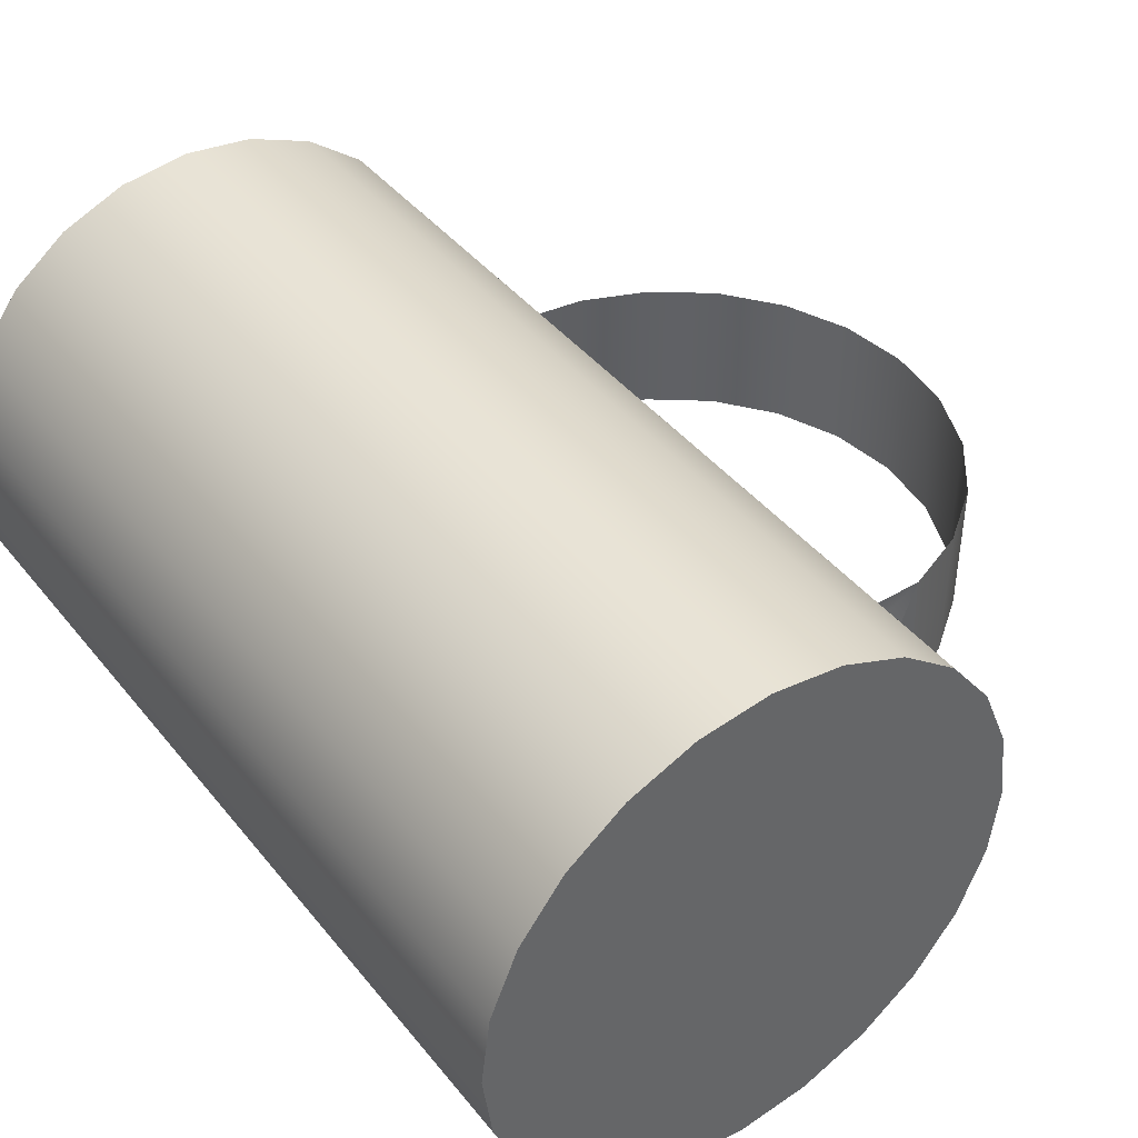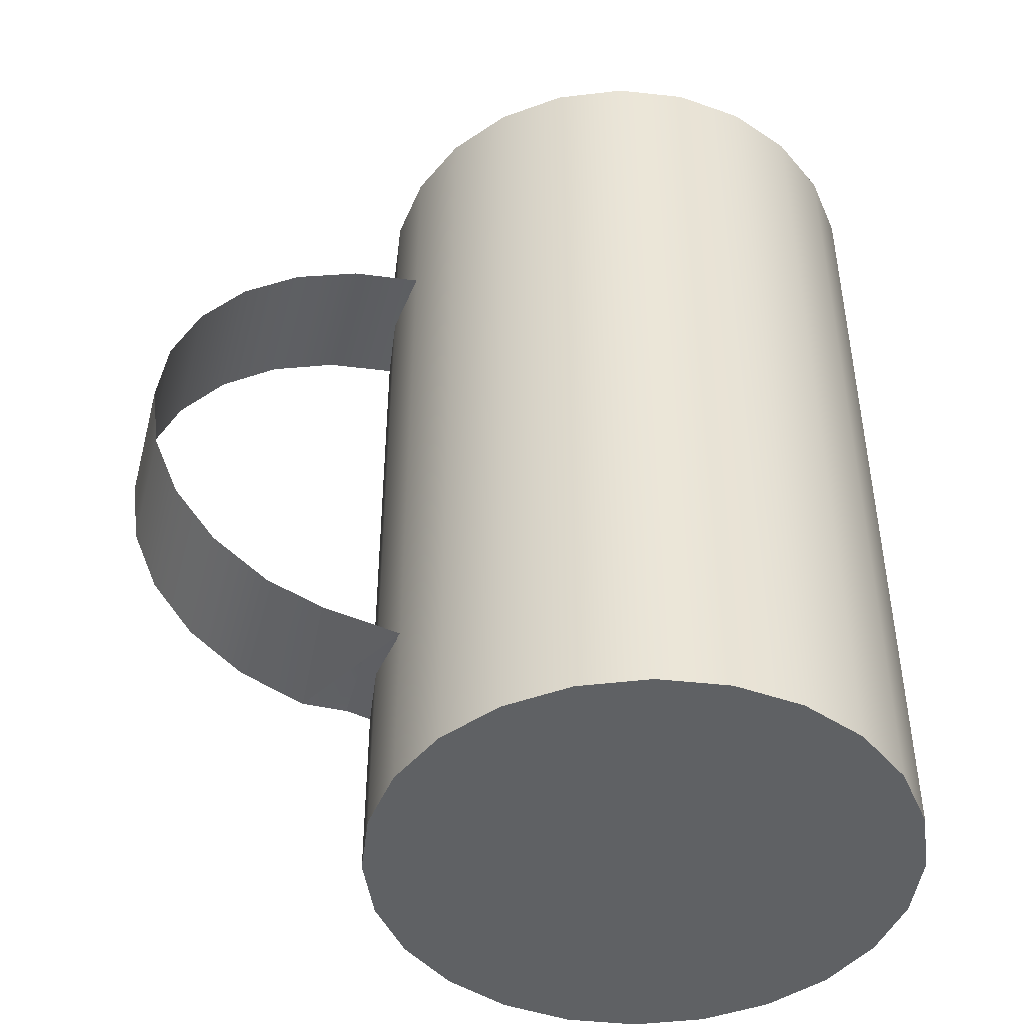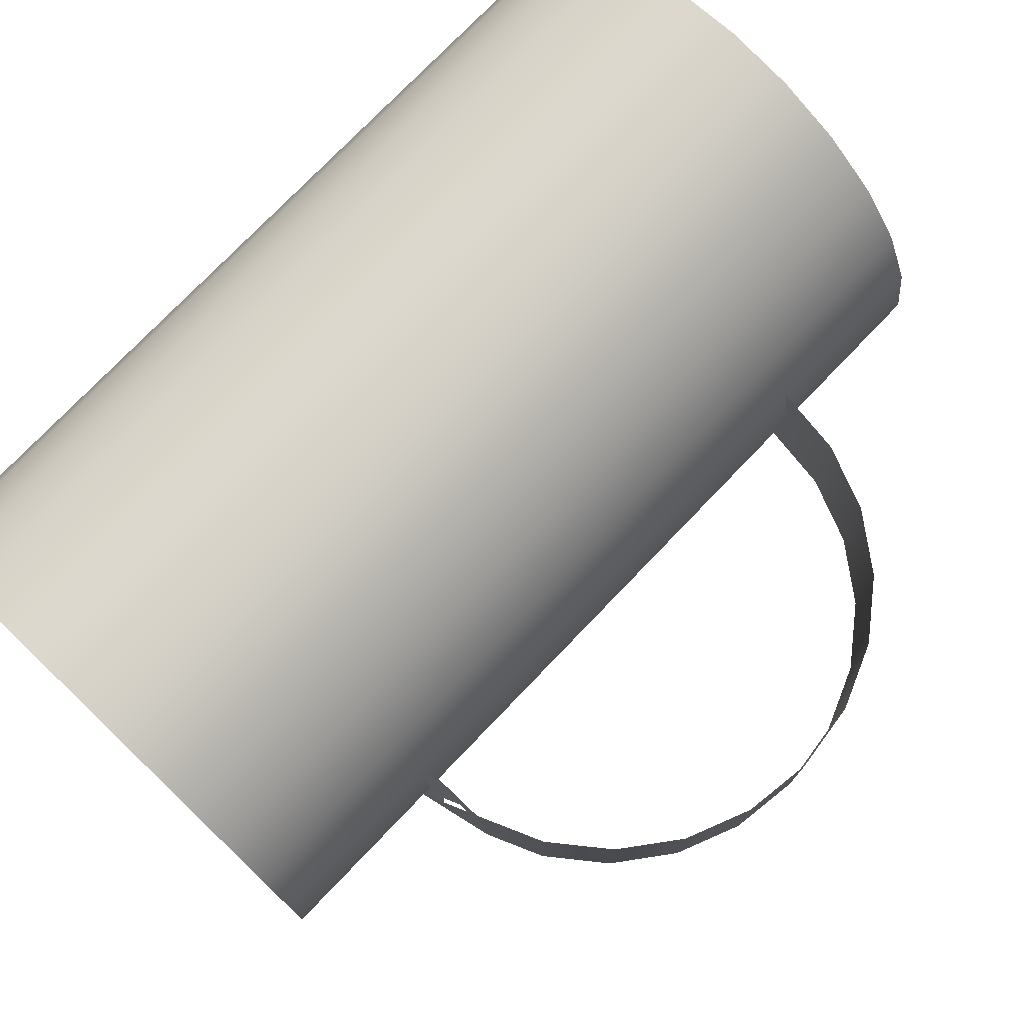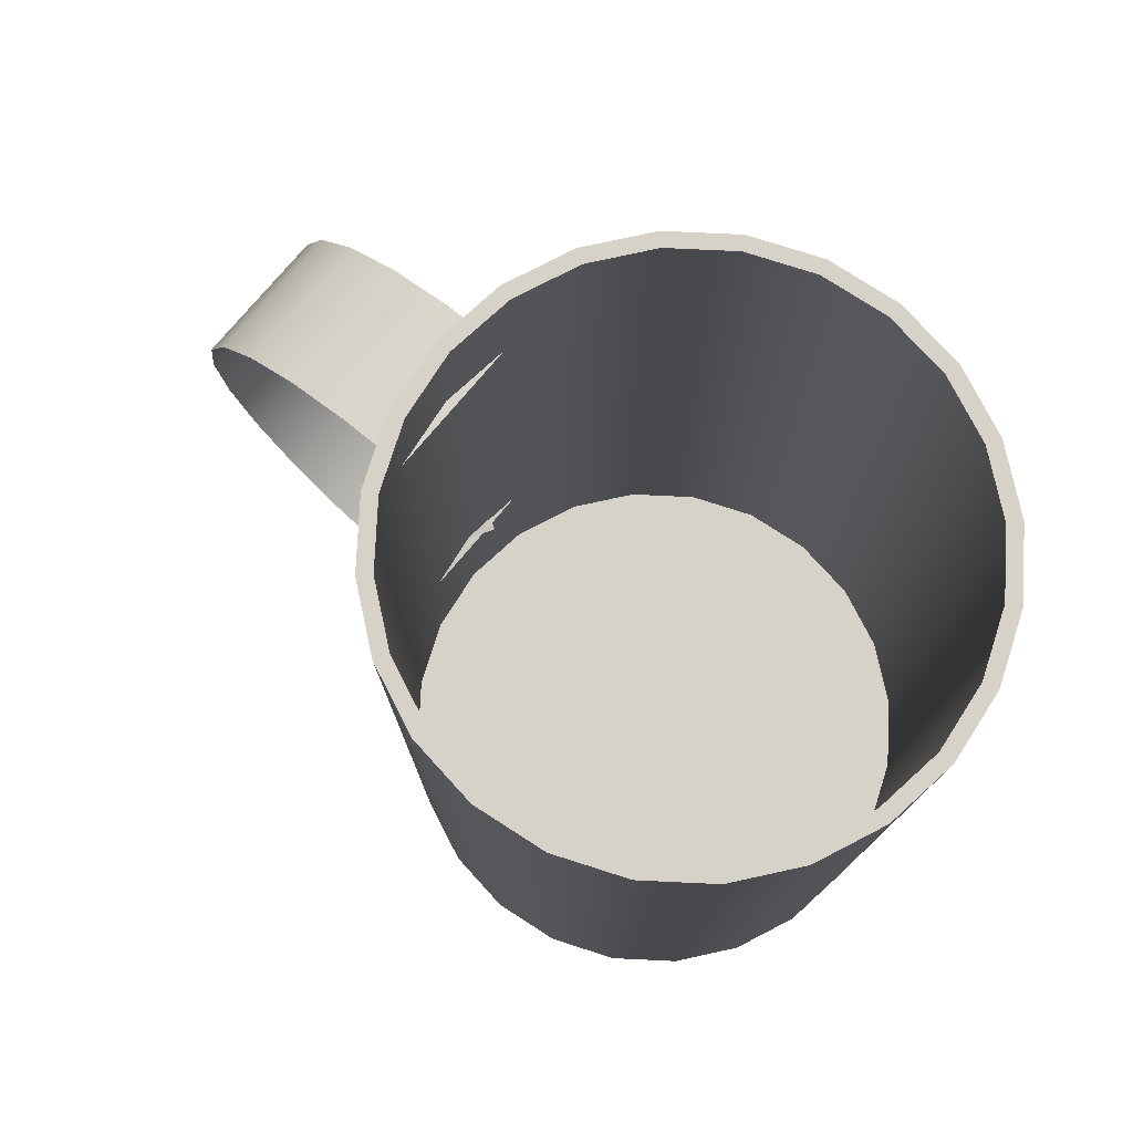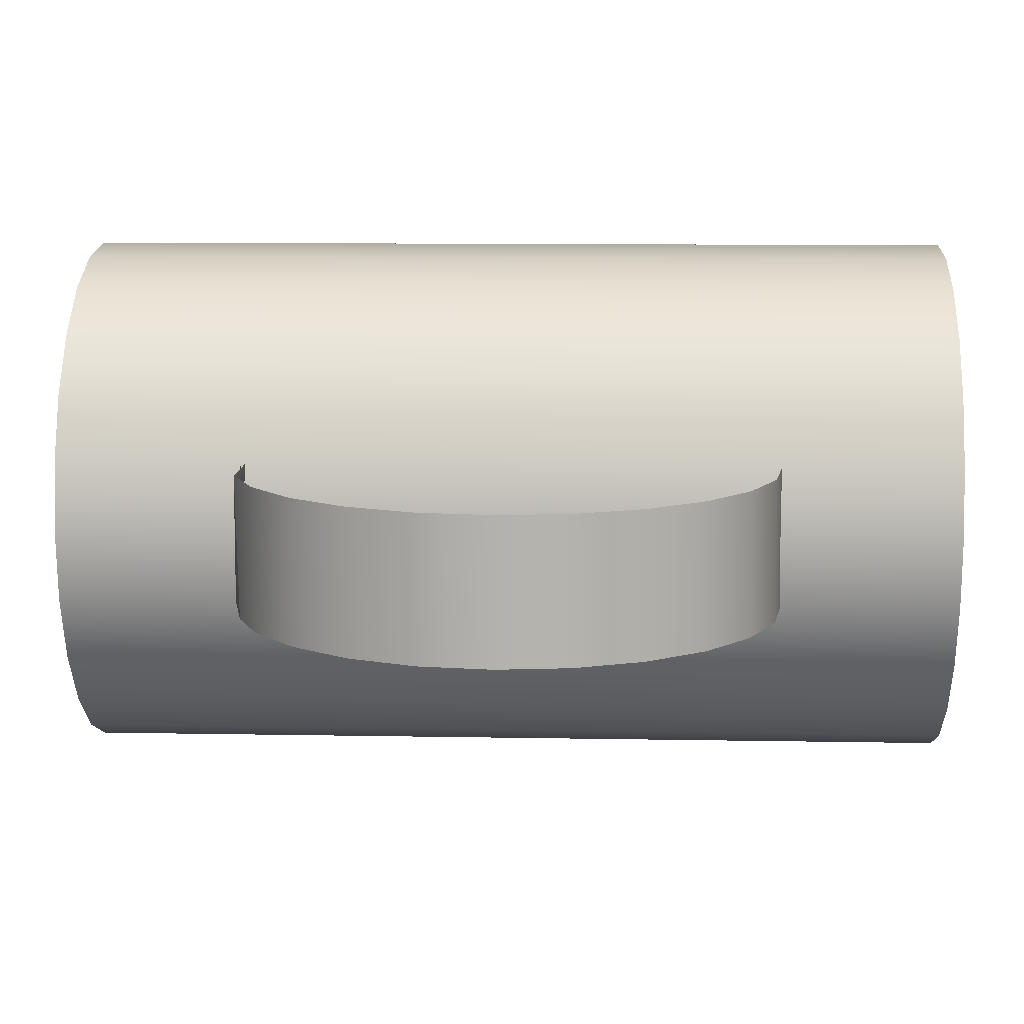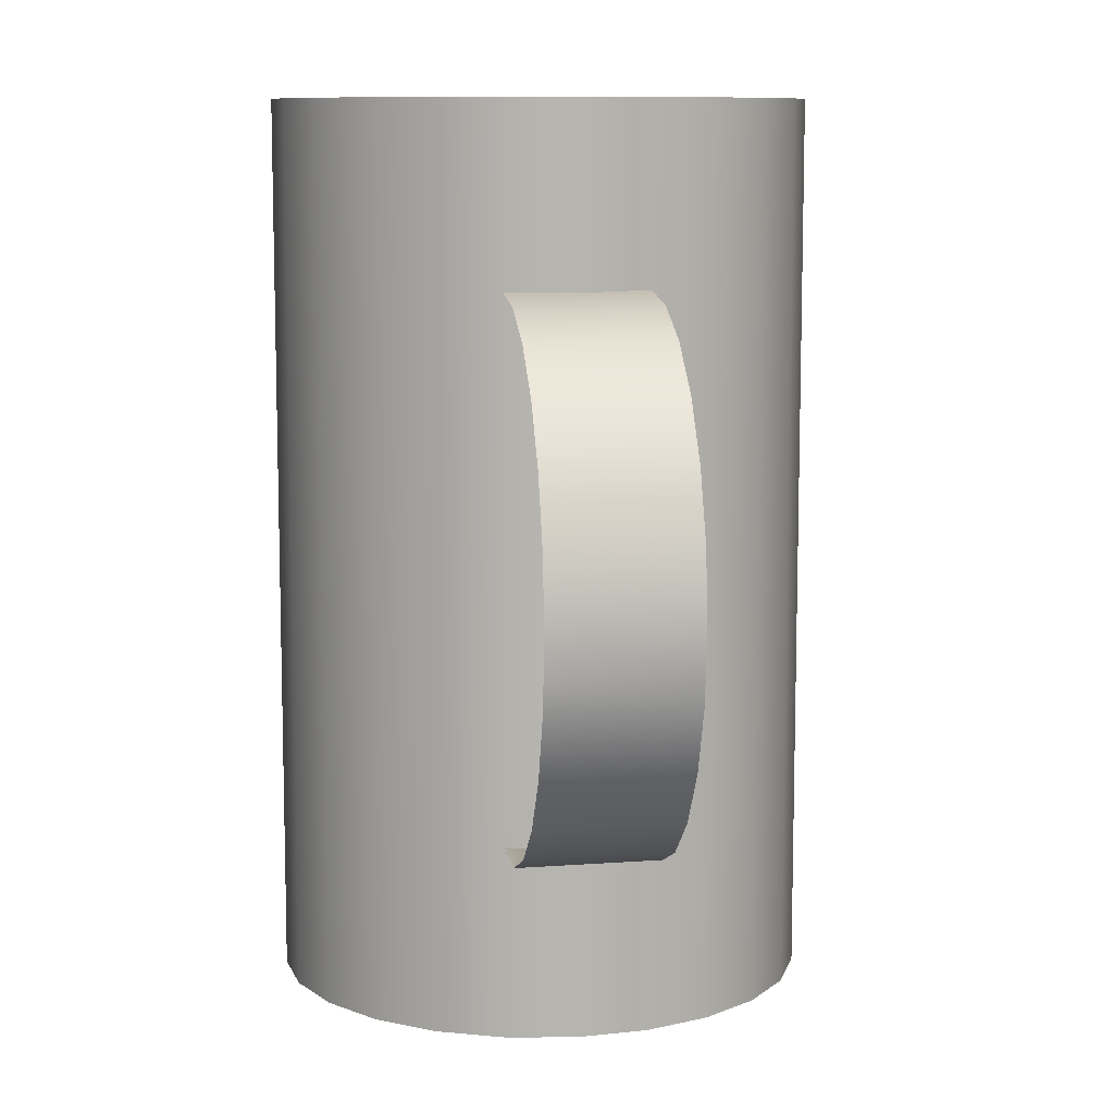
<metadata>
{"format":"obj","ext":"obj","renderer":"f3d","projection":"perspective","resolution":1024,"background":"white","views":[{"elev":41.8,"azim":-35.2,"up":"+Z"},{"elev":-45.5,"azim":165.3,"up":"+Y"},{"elev":76.0,"azim":43.8,"up":"+Z"},{"elev":77.6,"azim":-139.8,"up":"+Y"},{"elev":10.3,"azim":92.7,"up":"+Z"},{"elev":9.6,"azim":81.6,"up":"+Y"}]}
</metadata>
<code>
v -0.04583 -0.3409 -0.1976
v -0.1517 -0.3409 -0.1976
v -0.09877 -0.3408 -0.2045
v 0.003491 -0.3409 -0.1771
v -0.09877 0.3408 -0.2045
v -0.04584 0.3409 -0.1975
v 0.003491 0.3408 -0.1771
v -0.201 -0.3409 -0.1771
v -0.1517 0.3409 -0.1975
v 0.04585 0.3408 -0.1446
v 0.04584 -0.3409 -0.1446
v -0.04873 0.3409 -0.1867
v -0.002104 0.3409 -0.1674
v -0.2434 -0.3409 -0.1446
v -0.201 0.3408 -0.1771
v -0.09877 0.3409 -0.1933
v 0.07835 -0.3409 -0.1023
v 0.03794 0.3409 -0.1367
v -0.1488 0.3409 -0.1867
v 0.07835 0.3408 -0.1023
v -0.2759 -0.3409 -0.1023
v -0.2434 0.3409 -0.1446
v -0.1954 0.3409 -0.1674
v 0.09879 -0.3409 -0.05294
v 0.06866 0.3409 -0.09667
v -0.2963 -0.3409 -0.05293
v -0.2759 0.3408 -0.1023
v 0.09879 -0.2052 -0.05294
v 0.09878 0.3409 -0.05293
v -0.2963 0.3408 -0.05293
v -0.2355 0.3409 -0.1367
v 0.09879 0.2065 -0.05294
v 0.1058 -0.3409 0
v 0.08797 0.3409 -0.05004
v -0.3033 0.3408 0
v -0.2662 0.3409 -0.09667
v 0.1058 0.3408 0
v -0.3033 -0.3409 0
v -0.2855 0.3409 -0.05004
v 0.09878 -0.3409 0.05293
v 0.09456 0.3409 0
v -0.2963 0.3409 0.05293
v -0.2921 0.3409 0
v 0.09879 -0.1963 0.05294
v -0.2963 -0.3409 0.05294
v 0.08797 0.3409 0.05004
v 0.09879 0.2058 0.05294
v 0.07835 -0.3409 0.1023
v -0.2759 -0.3409 0.1023
v 0.09878 0.3409 0.05293
v -0.2759 0.3408 0.1023
v -0.2855 0.3409 0.05004
v 0.07835 0.3408 0.1023
v 0.06866 0.3409 0.09667
v -0.2662 0.3409 0.09667
v 0.04585 -0.3409 0.1446
v -0.2434 0.3408 0.1446
v -0.2355 0.3409 0.1367
v 0.04584 0.3409 0.1446
v -0.2434 -0.3409 0.1446
v 0.03794 0.3409 0.1367
v 0.003491 0.3408 0.1771
v 0.003491 -0.3409 0.1771
v -0.201 -0.3409 0.1771
v -0.1954 0.3409 0.1674
v -0.002104 0.3409 0.1674
v -0.201 0.3408 0.1771
v -0.04584 0.3409 0.1975
v -0.04873 0.3409 0.1867
v -0.04584 -0.3409 0.1976
v -0.1517 -0.3409 0.1976
v -0.1488 0.3409 0.1867
v -0.1517 0.3409 0.1975
v -0.09877 0.3408 0.2045
v -0.09877 0.3409 0.1933
v -0.09877 -0.3408 0.2045
v -0.09877 -0.3408 -0.2045
v -0.1517 -0.3408 -0.1975
v -0.04585 -0.3408 -0.1975
v 0.003467 -0.3408 -0.1771
v -0.09877 0.3408 -0.2045
v -0.04585 0.3408 -0.1975
v 0.003467 0.3408 -0.1771
v -0.201 -0.3408 -0.1771
v -0.1517 0.3408 -0.1975
v 0.04581 0.3408 -0.1446
v 0.04582 -0.3408 -0.1446
v -0.04873 0.3408 -0.1867
v -0.002104 0.3408 -0.1674
v -0.2434 -0.3408 -0.1446
v -0.201 0.3408 -0.1771
v -0.09877 0.3408 -0.1933
v 0.07831 -0.3408 -0.1022
v 0.03794 0.3408 -0.1367
v -0.1488 0.3408 -0.1867
v 0.0783 0.3408 -0.1022
v -0.2758 -0.3408 -0.1022
v -0.2434 0.3408 -0.1446
v -0.1954 0.3408 -0.1674
v 0.09873 -0.3408 -0.05292
v 0.06866 0.3408 -0.09667
v -0.2963 -0.3408 -0.05292
v -0.2758 0.3408 -0.1022
v 0.09873 -0.2052 -0.05292
v 0.09874 0.3408 -0.05292
v -0.2963 0.3408 -0.05292
v -0.2355 0.3408 -0.1367
v 0.09873 0.2065 -0.05292
v 0.1057 -0.3408 0
v 0.08797 0.3408 -0.05004
v -0.3032 0.3408 0
v -0.2662 0.3408 -0.09667
v 0.1057 0.3408 0
v -0.3032 -0.3408 0
v -0.2855 0.3408 -0.05004
v 0.09874 -0.3408 0.05292
v 0.09456 0.3408 0
v -0.2963 0.3408 0.05292
v -0.2921 0.3408 0
v 0.09873 -0.1963 0.05292
v -0.2963 -0.3408 0.05292
v 0.08797 0.3408 0.05004
v 0.09873 0.2058 0.05292
v 0.0783 -0.3408 0.1022
v -0.2758 -0.3408 0.1022
v 0.09874 0.3408 0.05292
v -0.2758 0.3408 0.1022
v -0.2855 0.3408 0.05004
v 0.0783 0.3408 0.1022
v 0.06866 0.3408 0.09667
v -0.2662 0.3408 0.09667
v 0.04581 -0.3408 0.1446
v -0.2434 0.3408 0.1446
v -0.2355 0.3408 0.1367
v 0.04582 0.3408 0.1446
v -0.2434 -0.3408 0.1446
v 0.03794 0.3408 0.1367
v 0.003467 0.3408 0.1771
v 0.003467 -0.3408 0.1771
v -0.201 -0.3408 0.1771
v -0.1954 0.3408 0.1674
v -0.002104 0.3408 0.1674
v -0.201 0.3408 0.1771
v -0.04585 0.3408 0.1975
v -0.04873 0.3408 0.1867
v -0.04585 -0.3408 0.1975
v -0.1517 -0.3408 0.1975
v -0.1488 0.3408 0.1867
v -0.1517 0.3408 0.1975
v -0.09877 0.3408 0.2045
v -0.09877 0.3408 0.1933
v -0.09877 -0.3408 0.2045
v 0.09876 0.2058 0.05293
v 0.1517 0.1996 -0.05293
v 0.09876 0.2065 -0.05293
v 0.1517 0.1988 0.05293
v 0.09875 0.2065 -0.05293
v 0.1517 0.1995 -0.05293
v 0.09875 0.2057 0.05293
v 0.1517 0.1988 0.05293
v 0.201 0.1791 -0.05293
v 0.201 0.1791 -0.05293
v 0.201 0.1784 0.05293
v 0.201 0.1783 0.05293
v 0.2434 0.1466 -0.05293
v 0.2433 0.1466 -0.05293
v 0.2434 0.1459 0.05293
v 0.2433 0.1458 0.05293
v 0.2759 0.1043 -0.05293
v 0.2758 0.1042 -0.05293
v 0.2759 0.1035 0.05293
v 0.2758 0.1035 0.05293
v 0.2963 0.05493 -0.05293
v 0.2963 0.05491 -0.05293
v 0.2963 0.05419 0.05293
v 0.2963 0.05417 0.05293
v 0.3033 0.001993 -0.05293
v 0.3032 0.001993 -0.05293
v 0.3033 0.001255 0.05293
v 0.3032 0.001255 0.05293
v 0.2998 -0.02477 -0.05293
v 0.2997 -0.02476 -0.05293
v 0.2989 -0.03188 0.05293
v 0.2989 -0.03187 0.05293
v 0.2963 -0.05094 -0.05293
v 0.2963 -0.05093 -0.05293
v 0.2963 -0.05168 0.05293
v 0.2963 -0.05166 0.05293
v 0.2759 -0.1003 -0.05293
v 0.2758 -0.1002 -0.05293
v 0.2759 -0.101 0.05293
v 0.2758 -0.101 0.05293
v 0.2434 -0.1426 -0.05293
v 0.2433 -0.1426 -0.05293
v 0.2434 -0.1434 0.05293
v 0.2433 -0.1433 0.05293
v 0.201 -0.1751 -0.05293
v 0.201 -0.1751 -0.05293
v 0.201 -0.1759 0.05293
v 0.201 -0.1758 0.05293
v 0.1582 -0.1929 -0.05293
v 0.1582 -0.1928 -0.05293
v 0.1517 -0.1963 0.05293
v 0.1517 -0.1962 0.05293
v 0.1186 -0.2011 -0.05293
v 0.1186 -0.2011 -0.05293
v 0.1314 -0.1944 -0.005198
v 0.1314 -0.1944 -0.005201
v 0.09991 -0.205 -0.05293
v 0.0999 -0.205 -0.05293
v 0.1117 -0.1956 0.02982
v 0.1117 -0.1955 0.02981
v 0.09877 -0.2053 -0.05293
v 0.09875 -0.2052 -0.05293
v 0.09889 -0.2001 0.05293
v 0.09876 -0.1963 0.05293
v 0.09876 -0.1962 0.05293
v 0.09406 -0.2014 0.0197
v 0.1176 -0.1962 0.05293
v 0.1137 -0.2003 -0.01532
v 0.09891 -0.2002 0.05293
v 0.09408 -0.2015 0.0197
v 0.1176 -0.1963 0.05293
v 0.1137 -0.2004 -0.01531
g mesh1-geometry-0
f 1 2 3
f 2 1 4
f 2 5 3
f 3 6 1
f 1 7 4
f 2 4 8
f 5 2 9
f 6 3 5
f 7 1 6
f 10 4 7
f 8 4 11
f 8 9 2
f 9 6 5
f 6 12 7
f 4 10 11
f 7 13 10
f 8 11 14
f 9 8 15
f 6 9 16
f 12 6 16
f 7 12 13
f 10 17 11
f 10 13 18
f 14 11 17
f 14 15 8
f 19 9 15
f 16 9 19
f 17 10 20
f 10 18 20
f 14 17 21
f 15 14 22
f 19 15 23
f 20 24 17
f 20 18 25
f 21 17 26
f 27 14 21
f 14 27 22
f 23 15 22
f 24 20 28
f 26 17 24
f 20 25 29
f 30 21 26
f 21 30 27
f 31 22 27
f 23 22 31
f 28 20 32
f 28 33 24
f 26 24 33
f 29 25 34
f 32 20 29
f 26 35 30
f 36 27 30
f 31 27 36
f 37 28 32
f 33 28 37
f 26 33 38
f 29 34 37
f 37 32 29
f 35 26 38
f 39 30 35
f 36 30 39
f 37 40 33
f 38 33 40
f 37 34 41
f 38 42 35
f 39 35 43
f 40 37 44
f 38 40 45
f 37 41 46
f 42 38 45
f 43 35 42
f 44 37 47
f 44 48 40
f 45 40 49
f 37 46 50
f 45 51 42
f 43 42 52
f 47 37 50
f 53 44 47
f 48 44 53
f 49 40 48
f 51 45 49
f 50 46 54
f 55 42 51
f 52 42 55
f 53 47 50
f 53 56 48
f 49 48 56
f 49 57 51
f 50 54 53
f 55 51 58
f 56 53 59
f 49 56 60
f 57 49 60
f 58 51 57
f 53 54 61
f 53 61 59
f 62 56 59
f 60 56 63
f 64 57 60
f 58 57 65
f 59 61 66
f 56 62 63
f 59 66 62
f 60 63 64
f 57 64 67
f 65 57 67
f 68 63 62
f 62 66 69
f 64 63 70
f 71 67 64
f 65 67 72
f 63 68 70
f 62 69 68
f 64 70 71
f 67 71 73
f 72 67 73
f 74 70 68
f 68 69 75
f 71 70 76
f 76 73 71
f 72 73 75
f 70 74 76
f 68 73 74
f 68 75 73
f 73 76 74
g mesh1-geometry-1
f 77 78 79
f 80 79 78
f 77 81 78
f 79 82 77
f 80 83 79
f 84 80 78
f 85 78 81
f 81 77 82
f 82 79 83
f 83 80 86
f 87 80 84
f 78 85 84
f 81 82 85
f 83 88 82
f 87 86 80
f 86 89 83
f 90 87 84
f 91 84 85
f 92 85 82
f 92 82 88
f 89 88 83
f 87 93 86
f 94 89 86
f 93 87 90
f 84 91 90
f 91 85 95
f 95 85 92
f 96 86 93
f 96 94 86
f 97 93 90
f 98 90 91
f 99 91 95
f 93 100 96
f 101 94 96
f 102 93 97
f 97 90 103
f 98 103 90
f 98 91 99
f 104 96 100
f 100 93 102
f 105 101 96
f 102 97 106
f 103 106 97
f 103 98 107
f 107 98 99
f 108 96 104
f 100 109 104
f 109 100 102
f 110 101 105
f 105 96 108
f 106 111 102
f 106 103 112
f 112 103 107
f 108 104 113
f 113 104 109
f 114 109 102
f 113 110 105
f 105 108 113
f 114 102 111
f 111 106 115
f 115 106 112
f 109 116 113
f 116 109 114
f 117 110 113
f 111 118 114
f 119 111 115
f 120 113 116
f 121 116 114
f 122 117 113
f 121 114 118
f 118 111 119
f 123 113 120
f 116 124 120
f 125 116 121
f 126 122 113
f 118 127 121
f 128 118 119
f 126 113 123
f 123 120 129
f 129 120 124
f 124 116 125
f 125 121 127
f 130 122 126
f 127 118 131
f 131 118 128
f 126 123 129
f 124 132 129
f 132 124 125
f 127 133 125
f 129 130 126
f 134 127 131
f 135 129 132
f 136 132 125
f 136 125 133
f 133 127 134
f 137 130 129
f 135 137 129
f 135 132 138
f 139 132 136
f 136 133 140
f 141 133 134
f 142 137 135
f 139 138 132
f 138 142 135
f 140 139 136
f 143 140 133
f 143 133 141
f 138 139 144
f 145 142 138
f 146 139 140
f 140 143 147
f 148 143 141
f 146 144 139
f 144 145 138
f 147 146 140
f 149 147 143
f 149 143 148
f 144 146 150
f 151 145 144
f 152 146 147
f 147 149 152
f 151 149 148
f 152 150 146
f 150 149 144
f 149 151 144
f 150 152 149
g mesh2-geometry-0
f 153 154 155
f 154 153 156
f 157 158 159
f 160 159 158
f 156 161 154
f 158 162 160
f 161 156 163
f 164 160 162
f 163 165 161
f 162 166 164
f 165 163 167
f 168 164 166
f 167 169 165
f 166 170 168
f 169 167 171
f 172 168 170
f 171 173 169
f 170 174 172
f 173 171 175
f 176 172 174
f 175 177 173
f 174 178 176
f 177 175 179
f 180 176 178
f 179 181 177
f 178 182 180
f 183 181 179
f 180 182 184
f 183 185 181
f 182 186 184
f 185 183 187
f 188 184 186
f 187 189 185
f 186 190 188
f 189 187 191
f 192 188 190
f 191 193 189
f 190 194 192
f 193 191 195
f 196 192 194
f 195 197 193
f 194 198 196
f 197 195 199
f 200 196 198
f 199 201 197
f 198 202 200
f 201 199 203
f 204 200 202
f 203 205 201
f 202 206 204
f 203 207 201
f 202 208 204
f 205 203 209
f 210 204 206
f 207 203 211
f 212 204 208
f 209 203 213
f 214 204 210
f 215 206 210
f 211 203 216
f 217 204 212
f 212 208 218
f 206 215 219
f 220 218 208
g mesh2-geometry-1
f 209 205 221
f 222 207 211
f 223 221 205
f 207 222 224

</code>
